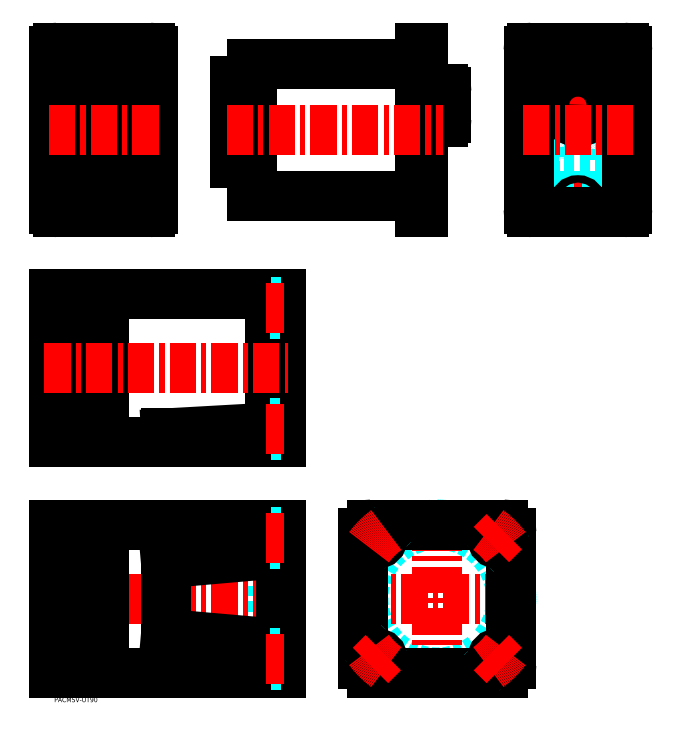
<metadata>
{"format":"dxf","ext":"dxf","renderer":"ezdxf+matplotlib","layout":"modelspace","background":"white","min_lineweight":24,"dpi":150}
</metadata>
<code>
0
SECTION
2
ENTITIES
0
TEXT
8
MSM_PART_NUMBER
10
0
20
-8
30
0
40
3
1
PACMSV-UT90
0
TEXT
8
MSM_PART_NUMBER
10
0
20
-3
30
0
40
3
1
PACMSV-UT90-W60-V100
0
LINE
8
MSM_DASHED
10
131
20
28
30
0
11
131
21
82
31
0
0
LINE
8
MSM_CENTER
10
-5.95
20
55
30
0
11
142.5
21
55
31
0
0
LINE
8
MSM_CONTINUOUS
10
131
20
100
30
0
11
131
21
82
31
0
0
LINE
8
MSM_CONTINUOUS
10
30
20
100
30
0
11
30
21
10
31
0
0
LINE
8
MSM_CONTINUOUS
10
0
20
100
30
0
11
0
21
10
31
0
0
LINE
8
MSM_CONTINUOUS
10
138
20
100
30
0
11
0
21
100
31
0
0
LINE
8
MSM_CONTINUOUS
10
131
20
28
30
0
11
131
21
10
31
0
0
LINE
8
MSM_CONTINUOUS
10
138
20
10
30
0
11
0
21
10
31
0
0
LINE
8
MSM_CONTINUOUS
10
138
20
100
30
0
11
138
21
10
31
0
0
LINE
8
MSM_CONTINUOUS
10
68
20
76.49
30
0
11
68
21
33.51
31
0
0
LINE
8
MSM_CONTINUOUS
10
131
20
82
30
0
11
68
21
76.49
31
0
0
LINE
8
MSM_CONTINUOUS
10
68
20
33.51
30
0
11
131
21
28
31
0
0
LINE
8
MSM_CONTINUOUS
10
30
20
82
30
0
11
0
21
82
31
0
0
LINE
8
MSM_CONTINUOUS
10
30
20
28
30
0
11
0
21
28
31
0
0
LINE
8
MSM_DASHED
10
188
20
33.51
30
0
11
193.5
21
33.51
31
0
0
LINE
8
MSM_DASHED
10
188
20
76.49
30
0
11
193.5
21
76.49
31
0
0
LINE
8
MSM_DASHED
10
188
20
28
30
0
11
197
21
28
31
0
0
LINE
8
MSM_DASHED
10
188
20
82
30
0
11
197
21
82
31
0
0
ARC
8
MSM_DASHED
10
233
20
55
30
0
40
45
50
320.7
51
309.3
0
LINE
8
MSM_CENTER
10
185.8
20
55
30
0
11
280.2
21
55
31
0
0
LINE
8
MSM_CENTER
10
233
20
7.75
30
0
11
233
21
102.2
31
0
0
LINE
8
MSM_CONTINUOUS
10
278
20
15
30
0
11
278
21
95
31
0
0
ARC
8
MSM_CONTINUOUS
10
193
20
95
30
0
40
5
50
90
51
180
0
LINE
8
MSM_CONTINUOUS
10
188
20
95
30
0
11
188
21
15
31
0
0
ARC
8
MSM_CONTINUOUS
10
193
20
15
30
0
40
5
50
180
51
270
0
LINE
8
MSM_CONTINUOUS
10
193
20
10
30
0
11
273
21
10
31
0
0
ARC
8
MSM_CONTINUOUS
10
273
20
15
30
0
40
5
50
270
51
0
0
ARC
8
MSM_CONTINUOUS
10
273
20
95
30
0
40
5
50
0
51
90
0
LINE
8
MSM_CONTINUOUS
10
273
20
100
30
0
11
193
21
100
31
0
0
LINE
8
MSM_CONTINUOUS
10
68
20
150
30
0
11
68
21
155.5
31
0
0
LINE
8
MSM_CONTINUOUS
10
30
20
240
30
0
11
30
21
150
31
0
0
LINE
8
MSM_CONTINUOUS
10
138
20
150
30
0
11
5.7e-15
21
150
31
0
0
LINE
8
MSM_CONTINUOUS
10
5.7e-15
20
240
30
0
11
5.7e-15
21
150
31
0
0
LINE
8
MSM_CONTINUOUS
10
131
20
240
30
0
11
131
21
150
31
0
0
LINE
8
MSM_CONTINUOUS
10
30
20
222
30
0
11
5.7e-15
21
222
31
0
0
LINE
8
MSM_CONTINUOUS
10
30
20
168
30
0
11
5.7e-15
21
168
31
0
0
LINE
8
MSM_CONTINUOUS
10
138
20
240
30
0
11
138
21
150
31
0
0
LINE
8
MSM_CONTINUOUS
10
138
20
240
30
0
11
5.7e-15
21
240
31
0
0
LINE
8
MSM_CONTINUOUS
10
131
20
159
30
0
11
68
21
155.5
31
0
0
CIRCLE
8
MSM_DASHED
10
30
20
355
30
0
40
8
0
CIRCLE
8
MSM_DASHED
10
30
20
355
30
0
40
10
0
LINE
8
MSM_CENTER
10
19.5
20
355
30
0
11
40.5
21
355
31
0
0
LINE
8
MSM_CENTER
10
30
20
344.5
30
0
11
30
21
365.5
31
0
0
LINE
8
MSM_CENTER
10
27.64
20
295
30
0
11
32.36
21
295
31
0
0
LINE
8
MSM_CENTER
10
30
20
292.6
30
0
11
30
21
297.4
31
0
0
LINE
8
MSM_CENTER
10
27.64
20
385
30
0
11
32.36
21
385
31
0
0
LINE
8
MSM_CENTER
10
30
20
382.6
30
0
11
30
21
387.4
31
0
0
CIRCLE
8
MSM_CONTINUOUS
10
30
20
295
30
0
40
2.25
0
CIRCLE
8
MSM_CONTINUOUS
10
30
20
385
30
0
40
2.25
0
ARC
8
MSM_CONTINUOUS
10
58
20
388
30
0
40
2
50
0
51
90
0
LINE
8
MSM_CONTINUOUS
10
2
20
390
30
0
11
58
21
390
31
0
0
ARC
8
MSM_CONTINUOUS
10
2
20
388
30
0
40
2
50
90
51
180
0
LINE
8
MSM_CONTINUOUS
10
-4e-16
20
292
30
0
11
-4e-16
21
388
31
0
0
ARC
8
MSM_CONTINUOUS
10
2
20
292
30
0
40
2
50
180
51
270
0
LINE
8
MSM_CONTINUOUS
10
58
20
290
30
0
11
2
21
290
31
0
0
ARC
8
MSM_CONTINUOUS
10
58
20
292
30
0
40
2
50
270
51
0
0
LINE
8
MSM_CONTINUOUS
10
60
20
388
30
0
11
60
21
292
31
0
0
ARC
8
MSM_CONTINUOUS
10
54
20
378
30
0
40
2
50
0
51
90
0
LINE
8
MSM_CONTINUOUS
10
6
20
380
30
0
11
54
21
380
31
0
0
ARC
8
MSM_CONTINUOUS
10
6
20
378
30
0
40
2
50
90
51
180
0
LINE
8
MSM_CONTINUOUS
10
4
20
302
30
0
11
4
21
378
31
0
0
ARC
8
MSM_CONTINUOUS
10
6
20
302
30
0
40
2
50
180
51
270
0
LINE
8
MSM_CONTINUOUS
10
54
20
300
30
0
11
6
21
300
31
0
0
ARC
8
MSM_CONTINUOUS
10
54
20
302
30
0
40
2
50
270
51
0
0
LINE
8
MSM_CONTINUOUS
10
56
20
378
30
0
11
56
21
302
31
0
0
ARC
8
MSM_CONTINUOUS
10
48
20
368
30
0
40
2
50
0
51
90
0
LINE
8
MSM_CONTINUOUS
10
12
20
370
30
0
11
48
21
370
31
0
0
ARC
8
MSM_CONTINUOUS
10
12
20
368
30
0
40
2
50
90
51
180
0
LINE
8
MSM_CONTINUOUS
10
10
20
322
30
0
11
10
21
368
31
0
0
ARC
8
MSM_CONTINUOUS
10
12
20
322
30
0
40
2
50
180
51
270
0
LINE
8
MSM_CONTINUOUS
10
48
20
320
30
0
11
12
21
320
31
0
0
ARC
8
MSM_CONTINUOUS
10
48
20
322
30
0
40
2
50
270
51
0
0
LINE
8
MSM_CONTINUOUS
10
50
20
368
30
0
11
50
21
322
31
0
0
LINE
8
MSM_DASHED
10
222.5
20
382.8
30
0
11
224.5
21
382.8
31
0
0
LINE
8
MSM_DASHED
10
224.5
20
387.2
30
0
11
222.5
21
387.2
31
0
0
LINE
8
MSM_DASHED
10
222.5
20
292.7
30
0
11
224.5
21
292.7
31
0
0
LINE
8
MSM_DASHED
10
224.5
20
297.2
30
0
11
222.5
21
297.2
31
0
0
LINE
8
MSM_CONTINUOUS
10
120.5
20
320
30
0
11
110
21
320
31
0
0
LINE
8
MSM_CENTER
10
220.5
20
355
30
0
11
240.5
21
355
31
0
0
LINE
8
MSM_CENTER
10
220.5
20
385
30
0
11
226.5
21
385
31
0
0
LINE
8
MSM_CENTER
10
220.5
20
295
30
0
11
226.5
21
295
31
0
0
LINE
8
MSM_CONTINUOUS
10
238.5
20
363
30
0
11
238.5
21
347
31
0
0
ARC
8
MSM_CONTINUOUS
10
236.5
20
347
30
0
40
2
50
270
51
0
0
ARC
8
MSM_CONTINUOUS
10
236.5
20
363
30
0
40
2
50
0
51
90
0
LINE
8
MSM_CONTINUOUS
10
224.5
20
345
30
0
11
236.5
21
345
31
0
0
LINE
8
MSM_CONTINUOUS
10
236.5
20
365
30
0
11
224.5
21
365
31
0
0
LINE
8
MSM_CONTINUOUS
10
110
20
370
30
0
11
110
21
368
31
0
0
LINE
8
MSM_CONTINUOUS
10
120.5
20
370
30
0
11
110
21
370
31
0
0
LINE
8
MSM_CONTINUOUS
10
120.5
20
380
30
0
11
120.5
21
300
31
0
0
LINE
8
MSM_CONTINUOUS
10
222.5
20
300
30
0
11
120.5
21
300
31
0
0
LINE
8
MSM_CONTINUOUS
10
222.5
20
380
30
0
11
120.5
21
380
31
0
0
LINE
8
MSM_CONTINUOUS
10
224.5
20
390
30
0
11
222.5
21
390
31
0
0
LINE
8
MSM_CONTINUOUS
10
222.5
20
390
30
0
11
222.5
21
290
31
0
0
LINE
8
MSM_CONTINUOUS
10
224.5
20
290
30
0
11
222.5
21
290
31
0
0
LINE
8
MSM_CONTINUOUS
10
224.5
20
390
30
0
11
224.5
21
290
31
0
0
LINE
8
MSM_DASHED
10
338.5
20
322
30
0
11
338.5
21
368
31
0
0
ARC
8
MSM_DASHED
10
336.5
20
368
30
0
40
2
50
0
51
90
0
ARC
8
MSM_DASHED
10
336.5
20
322
30
0
40
2
50
270
51
0
0
LINE
8
MSM_DASHED
10
298.5
20
368
30
0
11
298.5
21
322
31
0
0
LINE
8
MSM_DASHED
10
336.5
20
370
30
0
11
300.5
21
370
31
0
0
ARC
8
MSM_DASHED
10
300.5
20
368
30
0
40
2
50
90
51
180
0
LINE
8
MSM_DASHED
10
300.5
20
320
30
0
11
336.5
21
320
31
0
0
ARC
8
MSM_DASHED
10
300.5
20
322
30
0
40
2
50
180
51
270
0
LINE
8
MSM_DASHED
10
342.5
20
380
30
0
11
294.5
21
380
31
0
0
LINE
8
MSM_DASHED
10
292.5
20
378
30
0
11
292.5
21
302
31
0
0
ARC
8
MSM_DASHED
10
294.5
20
378
30
0
40
2
50
90
51
180
0
ARC
8
MSM_DASHED
10
342.5
20
378
30
0
40
2
50
0
51
90
0
LINE
8
MSM_DASHED
10
344.5
20
302
30
0
11
344.5
21
378
31
0
0
ARC
8
MSM_DASHED
10
342.5
20
302
30
0
40
2
50
270
51
0
0
LINE
8
MSM_DASHED
10
294.5
20
300
30
0
11
342.5
21
300
31
0
0
ARC
8
MSM_DASHED
10
294.5
20
302
30
0
40
2
50
180
51
270
0
LINE
8
MSM_CENTER
10
316.1
20
295
30
0
11
320.9
21
295
31
0
0
LINE
8
MSM_CENTER
10
318.5
20
292.6
30
0
11
318.5
21
297.4
31
0
0
LINE
8
MSM_CENTER
10
316.1
20
385
30
0
11
320.9
21
385
31
0
0
LINE
8
MSM_CENTER
10
318.5
20
382.6
30
0
11
318.5
21
387.4
31
0
0
LINE
8
MSM_CENTER
10
306.5
20
355
30
0
11
330.5
21
355
31
0
0
LINE
8
MSM_CENTER
10
318.5
20
343
30
0
11
318.5
21
367
31
0
0
CIRCLE
8
MSM_CONTINUOUS
10
318.5
20
295
30
0
40
2.25
0
ARC
8
MSM_CONTINUOUS
10
290.5
20
388
30
0
40
2
50
90
51
180
0
LINE
8
MSM_CONTINUOUS
10
288.5
20
388
30
0
11
288.5
21
292
31
0
0
LINE
8
MSM_CONTINUOUS
10
348.5
20
292
30
0
11
348.5
21
388
31
0
0
ARC
8
MSM_CONTINUOUS
10
346.5
20
388
30
0
40
2
50
0
51
90
0
LINE
8
MSM_CONTINUOUS
10
346.5
20
390
30
0
11
290.5
21
390
31
0
0
CIRCLE
8
MSM_CONTINUOUS
10
318.5
20
385
30
0
40
2.25
0
ARC
8
MSM_CONTINUOUS
10
290.5
20
292
30
0
40
2
50
180
51
270
0
LINE
8
MSM_CONTINUOUS
10
290.5
20
290
30
0
11
346.5
21
290
31
0
0
ARC
8
MSM_CONTINUOUS
10
346.5
20
292
30
0
40
2
50
270
51
0
0
CIRCLE
8
MSM_CONTINUOUS
10
318.5
20
355
30
0
40
10
0
LINE
8
MSM_CONTINUOUS
10
110
20
370
30
0
11
110
21
320
31
0
0
LINE
8
MSM_CENTER
10
105
20
340
30
0
11
236.7
21
340
31
0
0
LINE
8
MSM_CENTER
10
63.48
20
340
30
0
11
-3.354
21
340
31
0
0
LINE
8
MSM_CENTER
10
352
20
340
30
0
11
285.1
21
340
31
0
0
LINE
8
MSM_DASHED
10
271.4
20
21.35
30
0
11
278
21
28
31
0
0
LINE
8
MSM_DASHED
10
260
20
10
30
0
11
266.6
21
16.65
31
0
0
LINE
8
MSM_DASHED
10
266.6
20
93.35
30
0
11
260
21
100
31
0
0
LINE
8
MSM_DASHED
10
278
20
82
30
0
11
271.4
21
88.65
31
0
0
LINE
8
MSM_DASHED
10
194.6
20
88.65
30
0
11
188
21
82
31
0
0
LINE
8
MSM_DASHED
10
206
20
100
30
0
11
199.4
21
93.35
31
0
0
LINE
8
MSM_DASHED
10
199.4
20
16.65
30
0
11
206
21
10
31
0
0
LINE
8
MSM_DASHED
10
188
20
28
30
0
11
194.6
21
21.35
31
0
0
LINE
8
MSM_CENTER
10
200.1
20
87.87
30
0
11
192.3
21
95.67
31
0
0
LINE
8
MSM_CONTINUOUS
10
266.6
20
16.65
30
0
11
271.4
21
21.35
31
0
0
LINE
8
MSM_CONTINUOUS
10
271.4
20
88.65
30
0
11
266.6
21
93.35
31
0
0
LINE
8
MSM_CONTINUOUS
10
199.4
20
93.35
30
0
11
194.6
21
88.65
31
0
0
LINE
8
MSM_CONTINUOUS
10
194.6
20
21.35
30
0
11
199.4
21
16.65
31
0
0
CIRCLE
8
MSM_CONTINUOUS
10
269.8
20
91.77
30
0
40
3.5
0
CIRCLE
8
MSM_CONTINUOUS
10
196.2
20
18.23
30
0
40
3.5
0
CIRCLE
8
MSM_CONTINUOUS
10
196.2
20
91.77
30
0
40
3.5
0
CIRCLE
8
MSM_CONTINUOUS
10
269.8
20
18.23
30
0
40
3.5
0
ARC
8
MSM_CENTER
10
233
20
55
30
0
40
52
50
126.7
51
143.1
0
LINE
8
MSM_CENTER
10
265.9
20
87.87
30
0
11
273.7
21
95.67
31
0
0
ARC
8
MSM_CENTER
10
233
20
55
30
0
40
52
50
36.95
51
53.29
0
LINE
8
MSM_CENTER
10
200.1
20
22.13
30
0
11
192.3
21
14.33
31
0
0
ARC
8
MSM_CENTER
10
233
20
55
30
0
40
52
50
216.9
51
233.3
0
LINE
8
MSM_CENTER
10
265.9
20
22.13
30
0
11
273.7
21
14.33
31
0
0
ARC
8
MSM_CENTER
10
233
20
55
30
0
40
52
50
306.7
51
323.1
0
LINE
8
MSM_CENTER
10
-5.95
20
195
30
0
11
142.5
21
195
31
0
0
LINE
8
MSM_DASHED
10
138
20
95.27
30
0
11
131
21
95.27
31
0
0
LINE
8
MSM_DASHED
10
131
20
88.27
30
0
11
138
21
88.27
31
0
0
LINE
8
MSM_CENTER
10
129
20
91.77
30
0
11
140
21
91.77
31
0
0
LINE
8
MSM_DASHED
10
138
20
14.73
30
0
11
131
21
14.73
31
0
0
LINE
8
MSM_DASHED
10
131
20
21.73
30
0
11
138
21
21.73
31
0
0
LINE
8
MSM_CENTER
10
129
20
18.23
30
0
11
140
21
18.23
31
0
0
LINE
8
MSM_DASHED
10
138
20
235.3
30
0
11
131
21
235.3
31
0
0
LINE
8
MSM_DASHED
10
131
20
228.3
30
0
11
138
21
228.3
31
0
0
LINE
8
MSM_CENTER
10
129
20
231.8
30
0
11
140
21
231.8
31
0
0
LINE
8
MSM_DASHED
10
138
20
154.7
30
0
11
131
21
154.7
31
0
0
LINE
8
MSM_DASHED
10
131
20
161.7
30
0
11
138
21
161.7
31
0
0
LINE
8
MSM_CENTER
10
129
20
158.2
30
0
11
140
21
158.2
31
0
0
VIEWPORT
8
0
10
142.6
20
99.11
30
0
40
503.8
41
222.2
68
     1
69
     1
0
VIEWPORT
8
MSM_CONTINUOUS
10
142.6
20
99.11
30
0
40
228.1
41
158.6
68
     2
69
     2
0
ENDSEC
0
EOF

</code>
